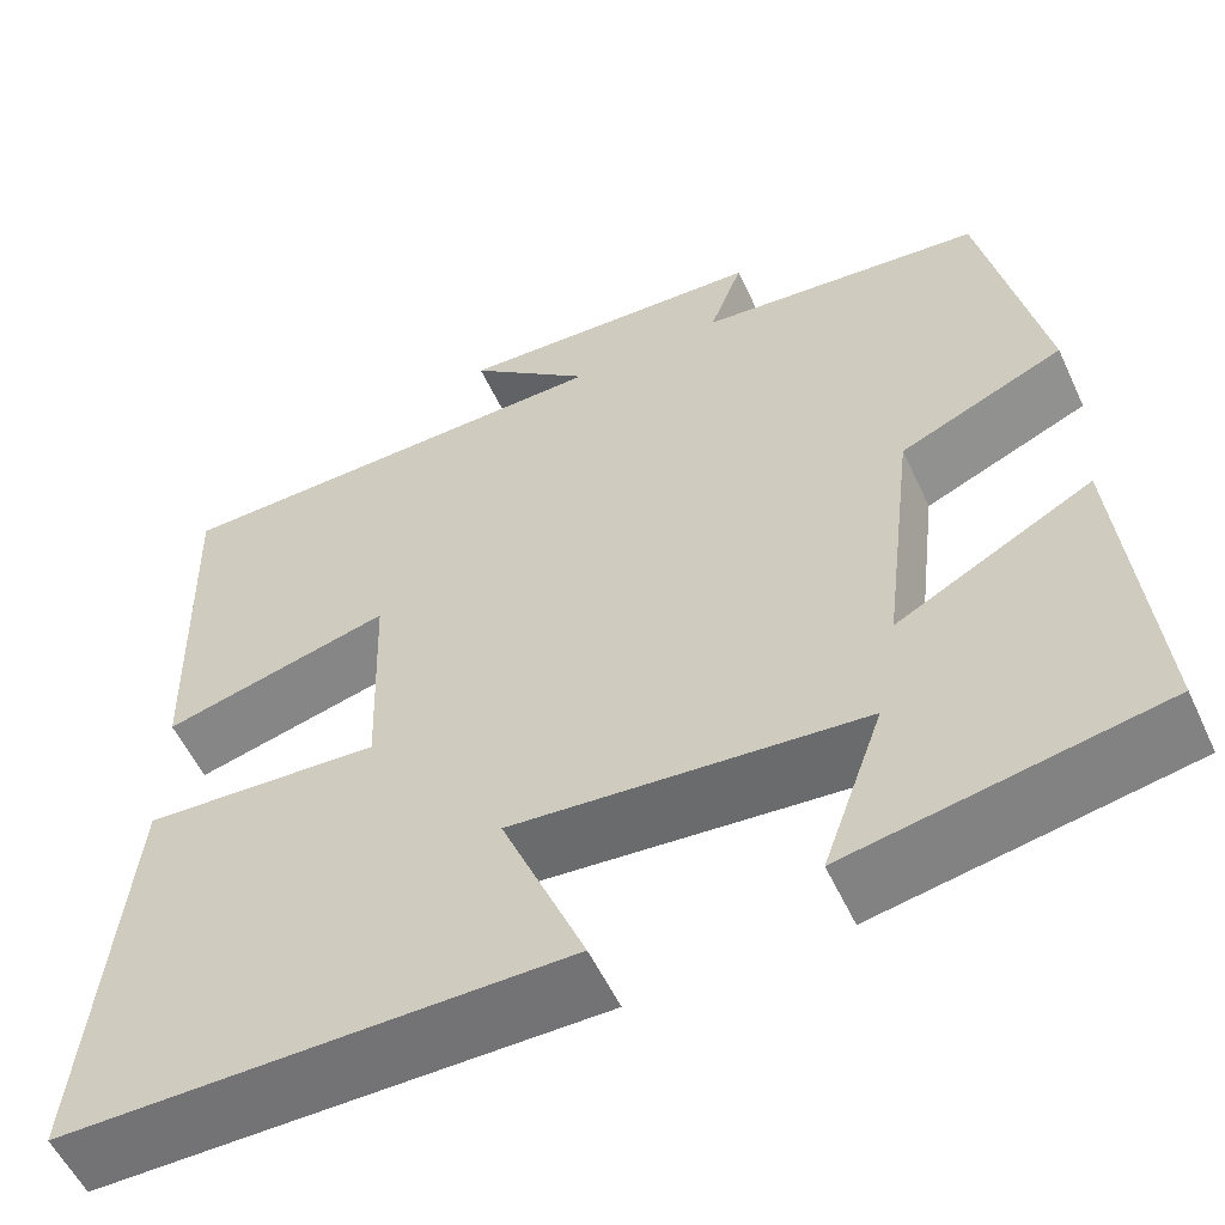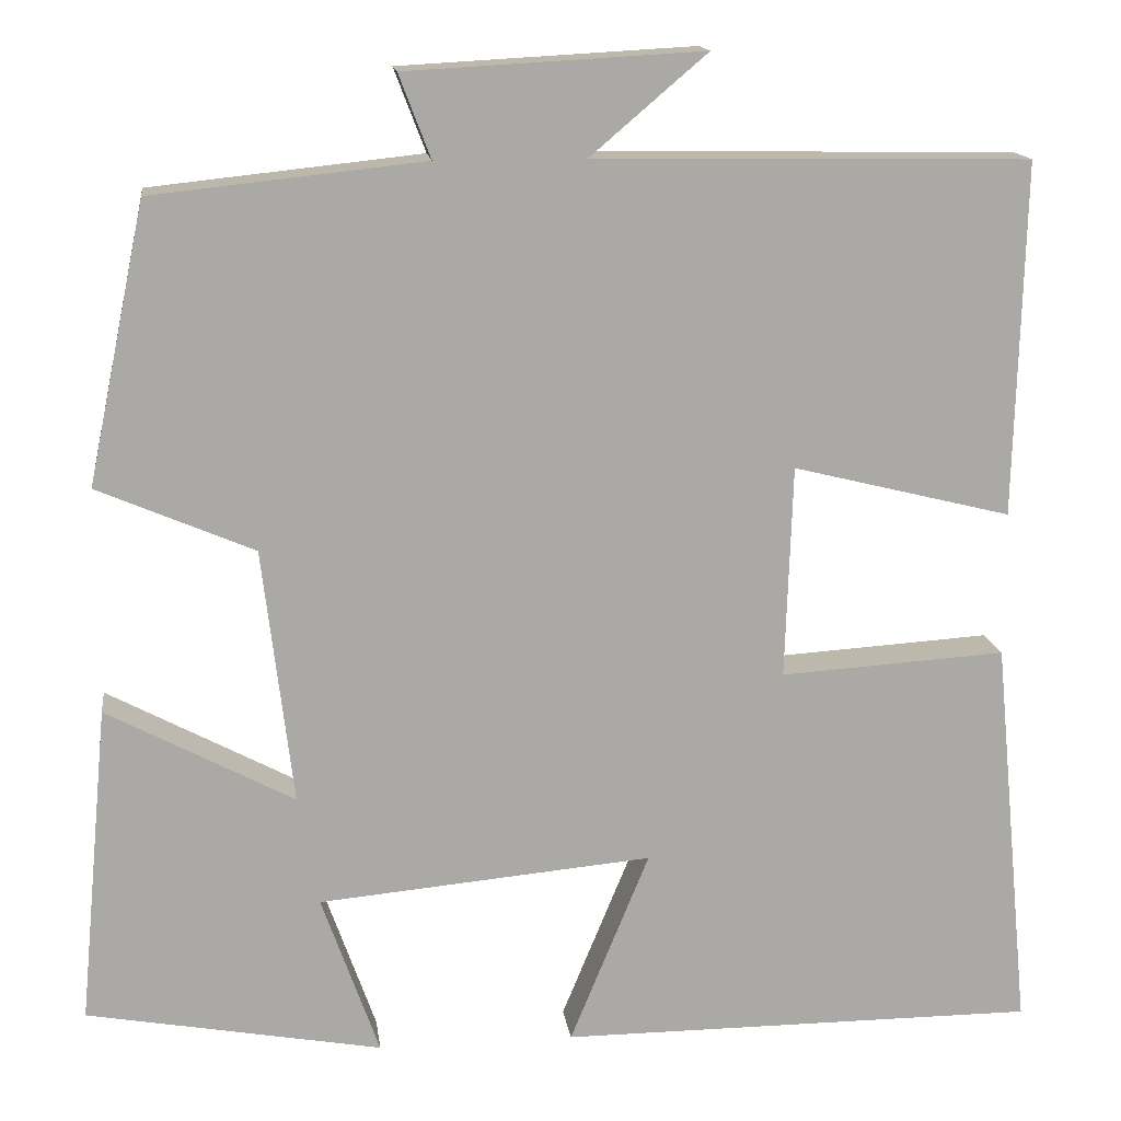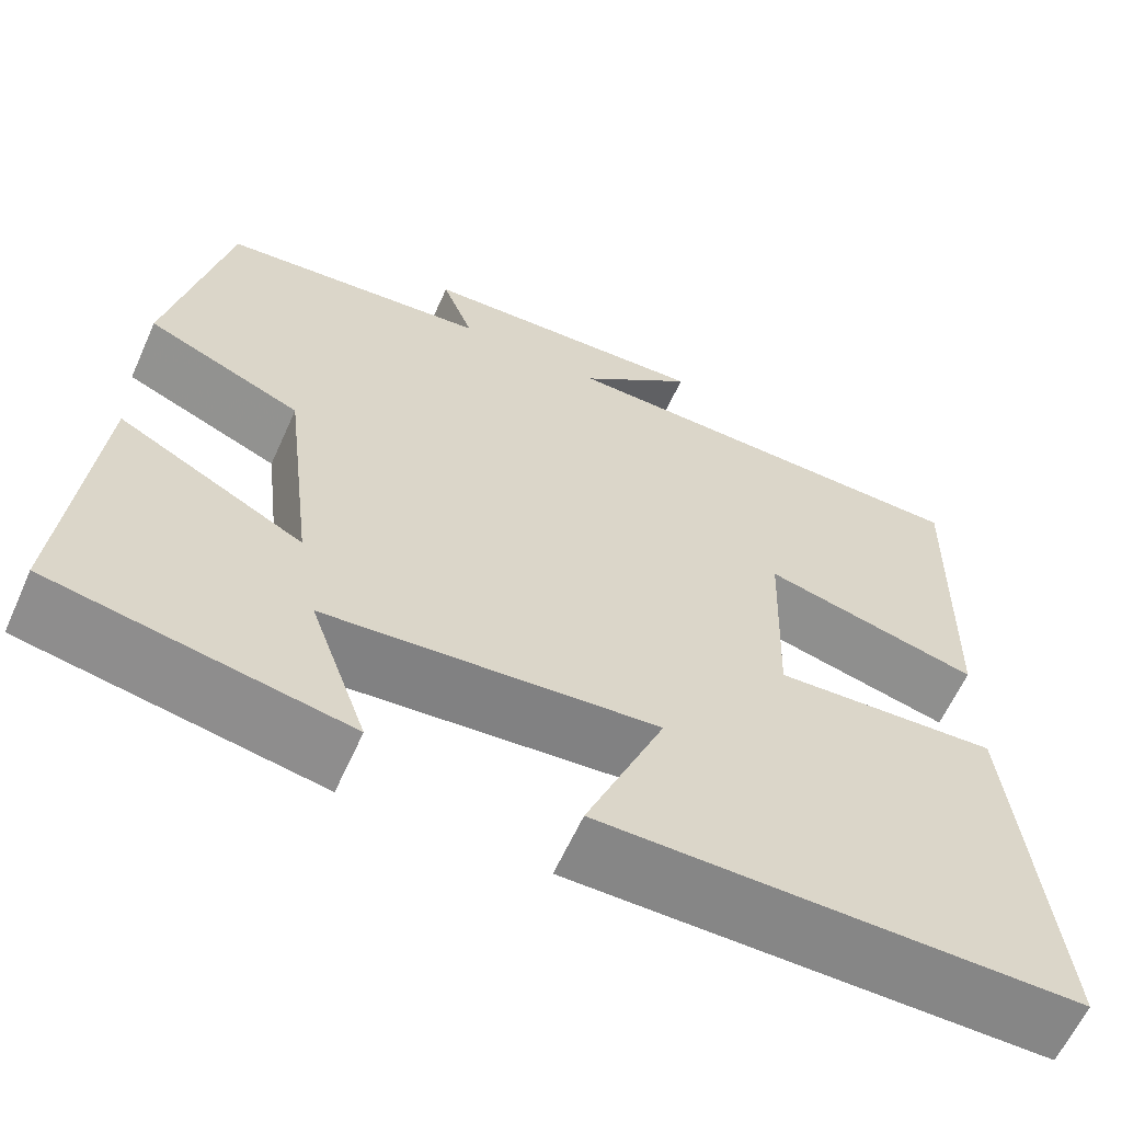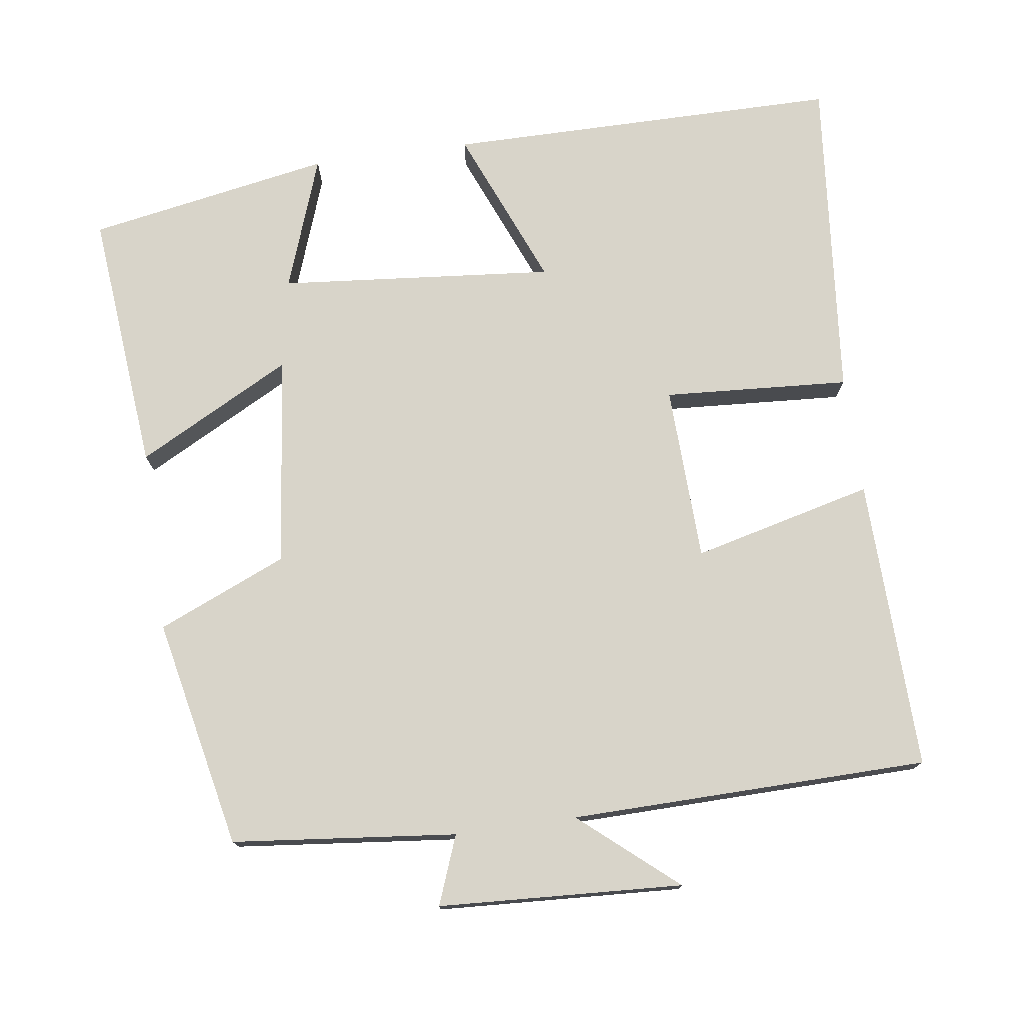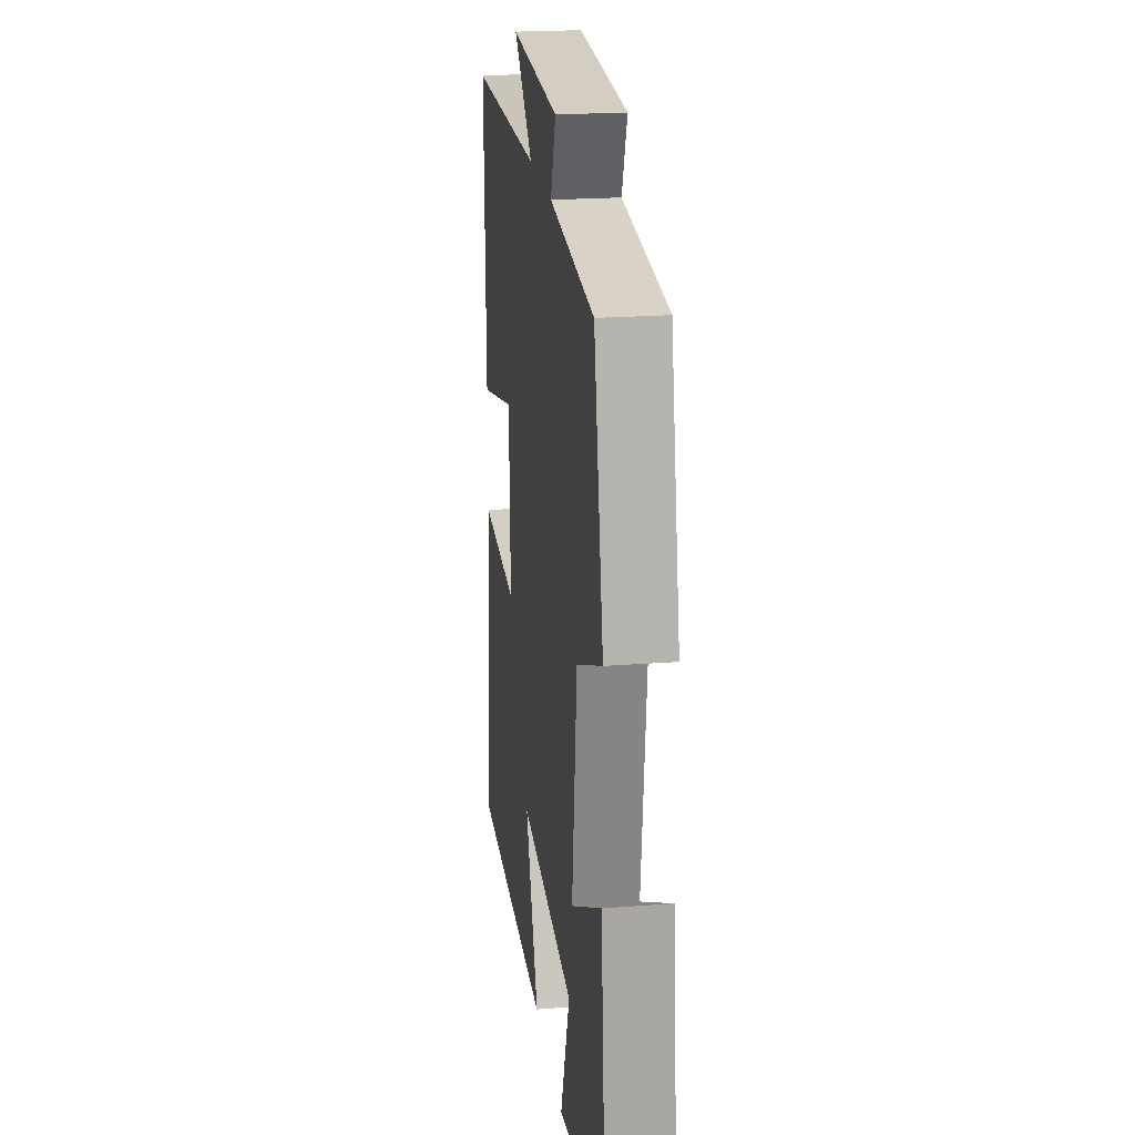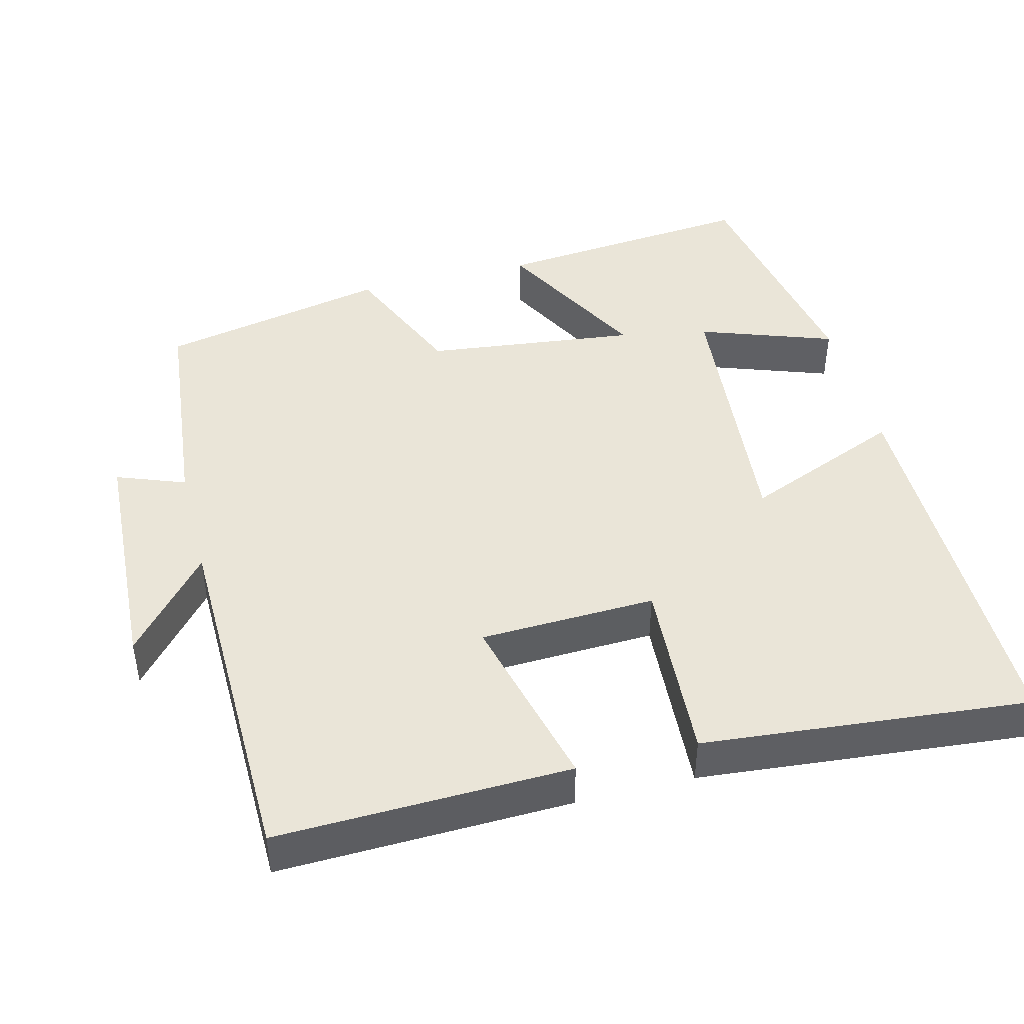
<metadata>
{"format":"obj","ext":"obj","renderer":"f3d","projection":"perspective","resolution":1024,"background":"white","views":[{"elev":-56.0,"azim":-155.2,"up":"+Z"},{"elev":14.9,"azim":-7.4,"up":"+Z"},{"elev":-62.2,"azim":-24.2,"up":"+Z"},{"elev":75.7,"azim":-8.0,"up":"+Y"},{"elev":21.7,"azim":-97.6,"up":"+Z"},{"elev":44.6,"azim":75.6,"up":"+Y"}]}
</metadata>
<code>
v -0.533 0.07 -0.441
v -0.5 0.07 -0.088
v -0.293 0.07 -0.198
v -0.327 0.07 0.086
v -0.5 0.07 0.16
v -0.436 0.07 0.468
v -0.135 0.07 0.5
v -0.17 0.07 0.592
v 0.158 0.07 0.61
v 0.029 0.07 0.5
v 0.51 0.07 0.492
v 0.5 0.07 0.1
v 0.258 0.07 0.16
v 0.25 0.07 -0.076
v 0.5 0.07 -0.06
v 0.542 0.07 -0.499
v 0.012 0.07 -0.5
v 0.1 0.07 -0.286
v -0.27 0.07 -0.32
v -0.206 0.07 -0.5
v -0.533 0 -0.441
v -0.5 0 -0.088
v -0.293 0 -0.198
v -0.327 0 0.086
v -0.5 0 0.16
v -0.436 0 0.468
v -0.135 0 0.5
v -0.17 0 0.592
v 0.158 0 0.61
v 0.029 0 0.5
v 0.51 0 0.492
v 0.5 0 0.1
v 0.258 0 0.16
v 0.25 0 -0.076
v 0.5 0 -0.06
v 0.542 0 -0.499
v 0.012 0 -0.5
v 0.1 0 -0.286
v -0.27 0 -0.32
v -0.206 0 -0.5
f 19 20 1 2
f 15 16 17 18
f 14 15 18 19
f 13 14 19
f 10 11 12 13
f 10 13 19
f 7 8 9 10
f 4 5 6 7
f 3 4 7 10
f 19 2 3
f 3 10 19
f 22 21 40 39
f 38 37 36 35
f 39 38 35 34
f 39 34 33
f 33 32 31 30
f 39 33 30
f 30 29 28 27
f 27 26 25 24
f 30 27 24 23
f 23 22 39
f 39 30 23
f 1 21 22 2
f 2 22 23 3
f 3 23 24 4
f 4 24 25 5
f 5 25 26 6
f 6 26 27 7
f 7 27 28 8
f 8 28 29 9
f 9 29 30 10
f 10 30 31 11
f 11 31 32 12
f 12 32 33 13
f 13 33 34 14
f 14 34 35 15
f 15 35 36 16
f 16 36 37 17
f 17 37 38 18
f 18 38 39 19
f 19 39 40 20
f 20 40 21 1

</code>
